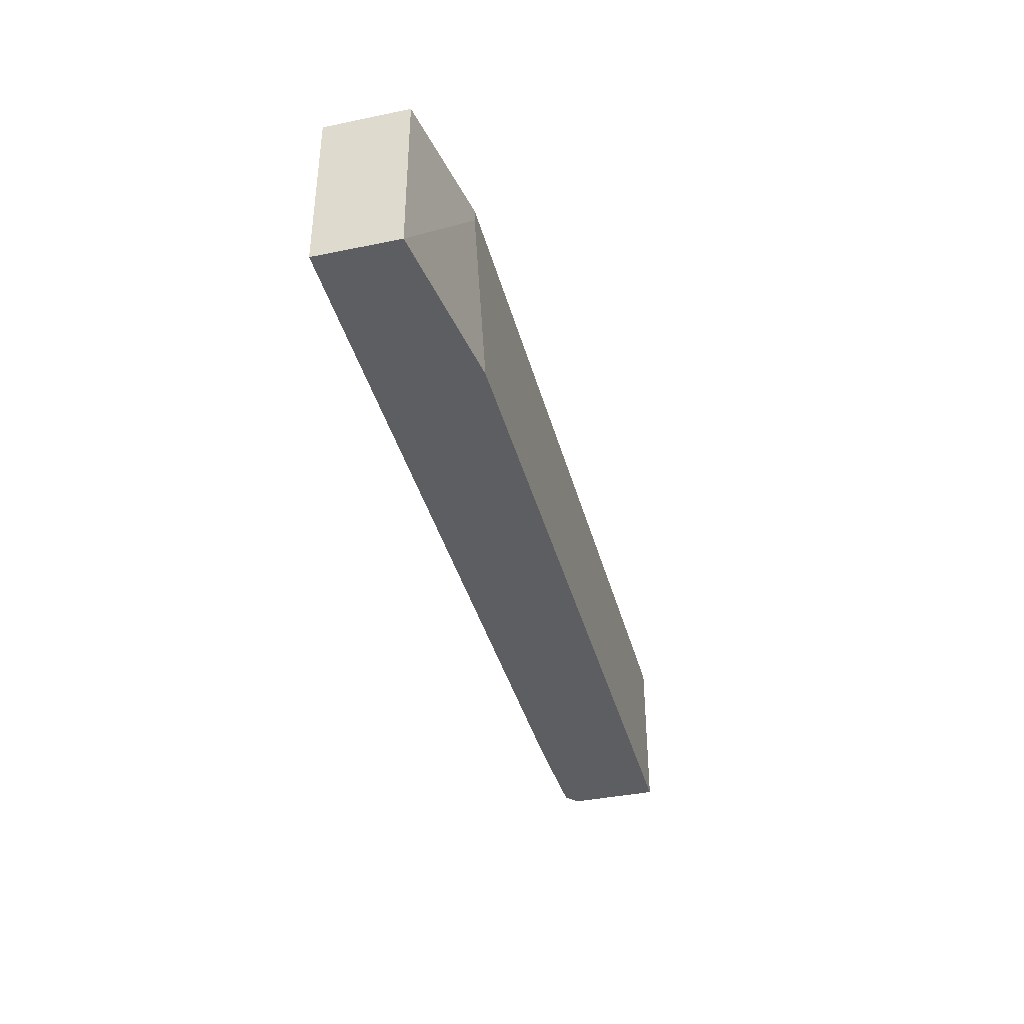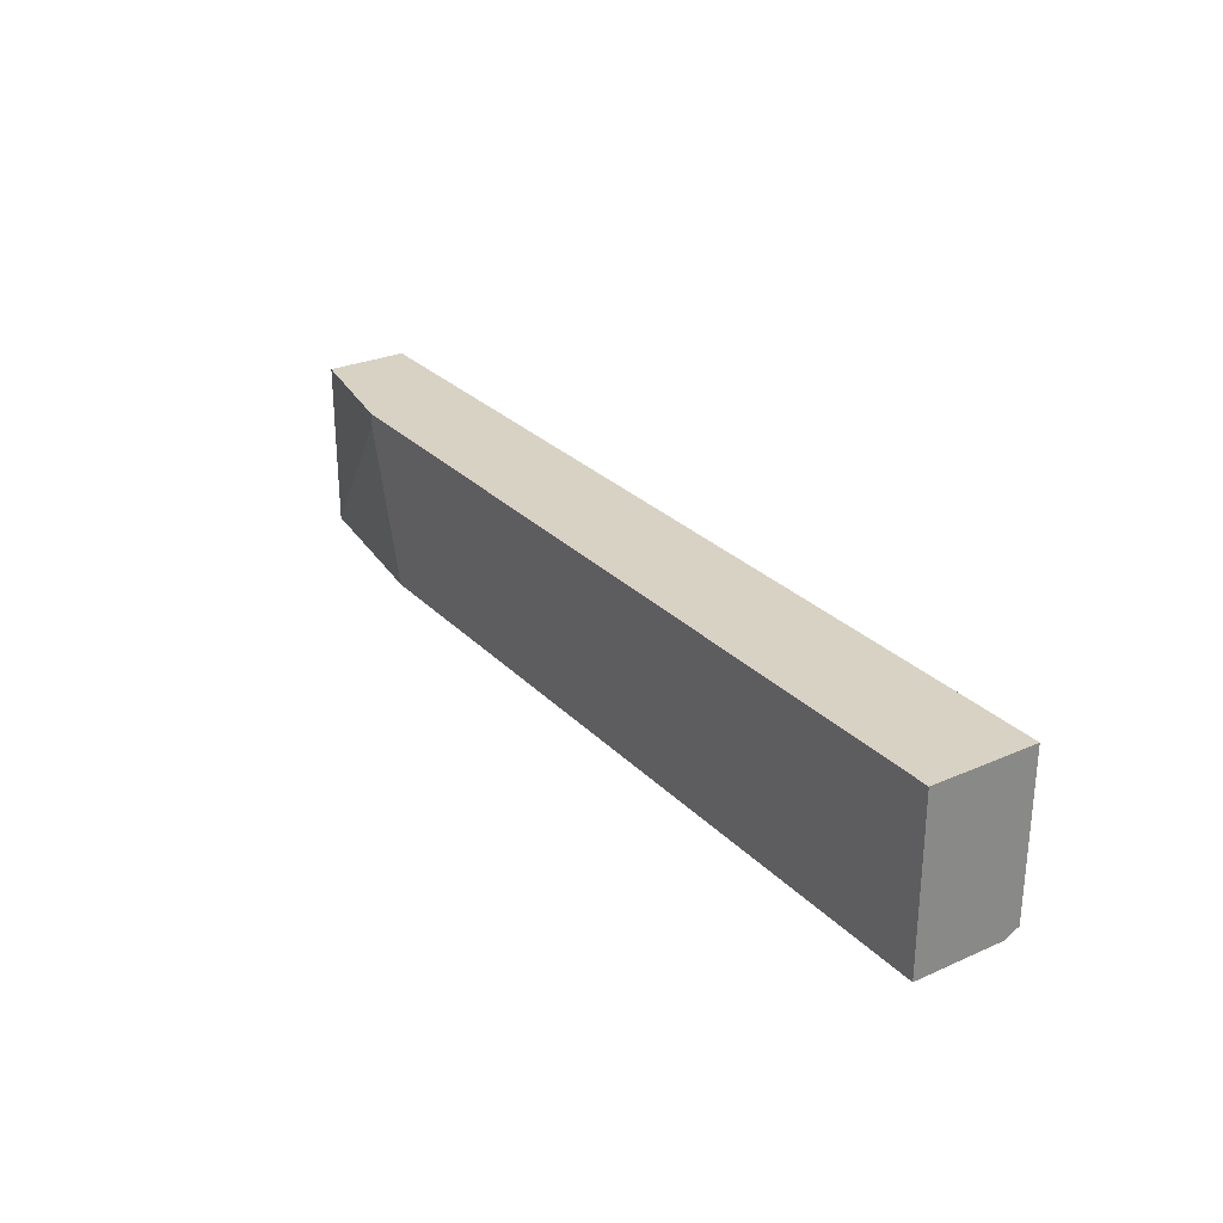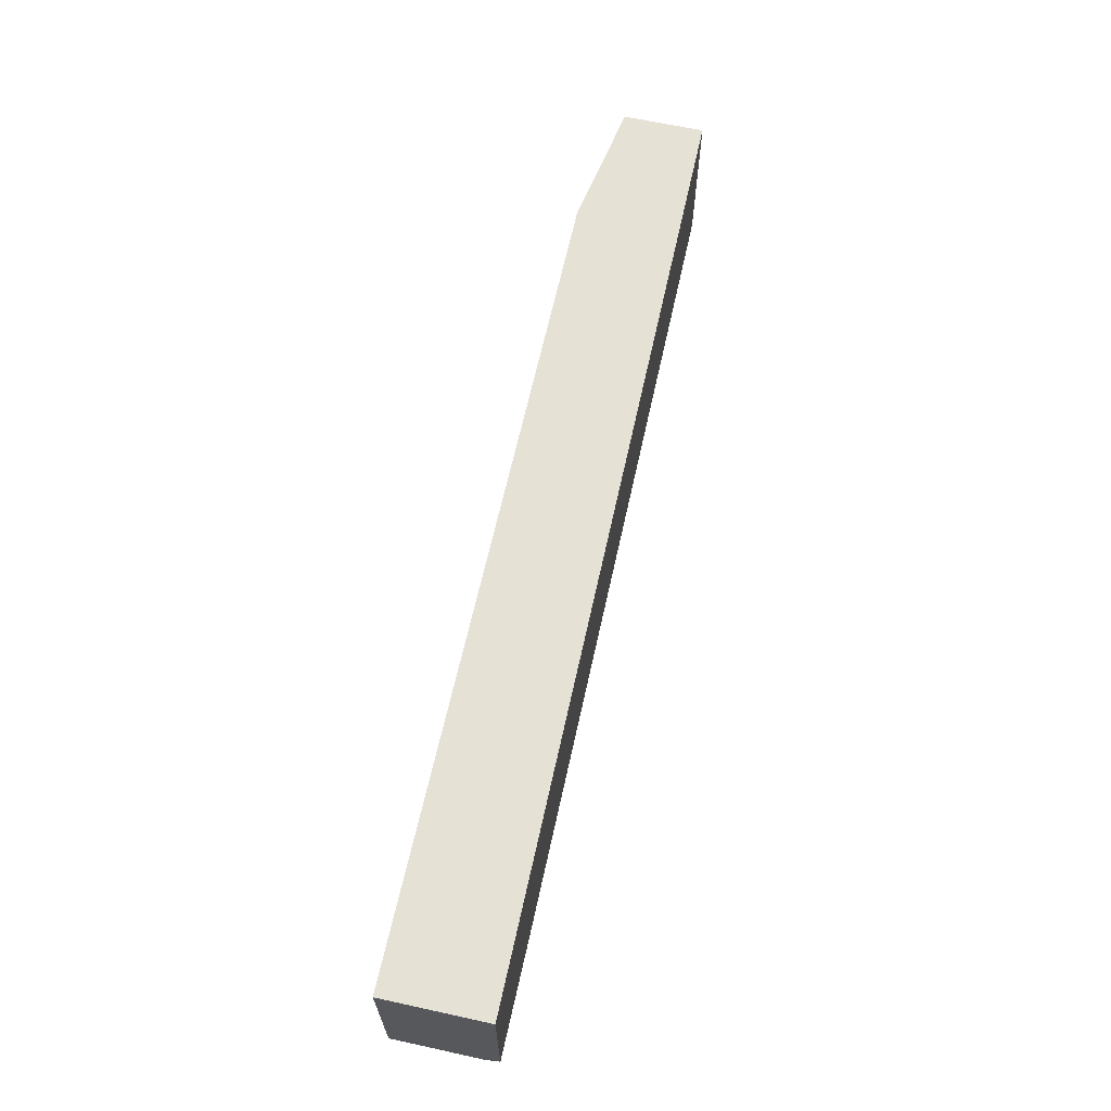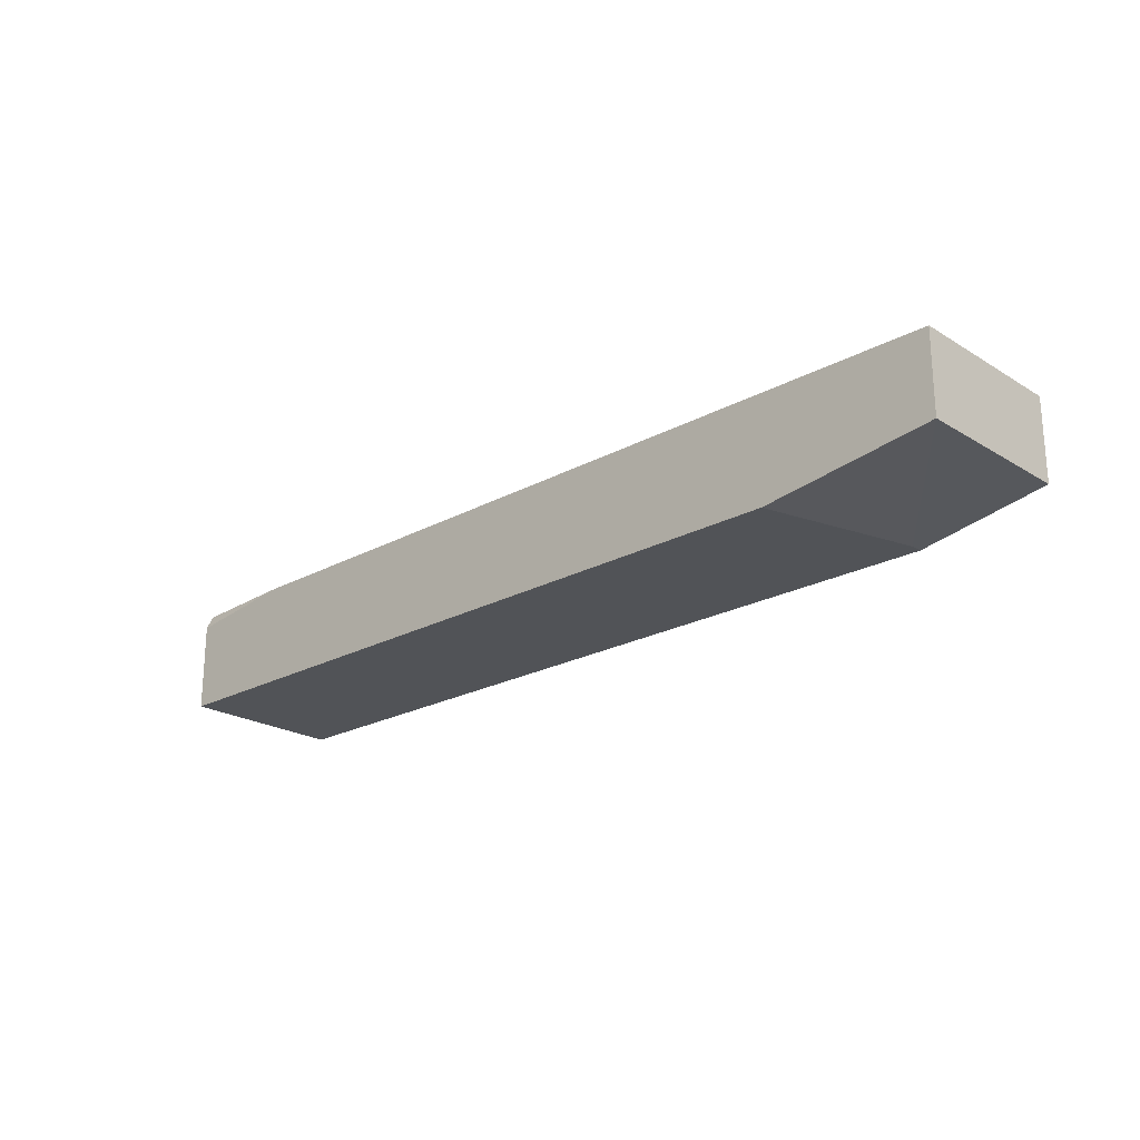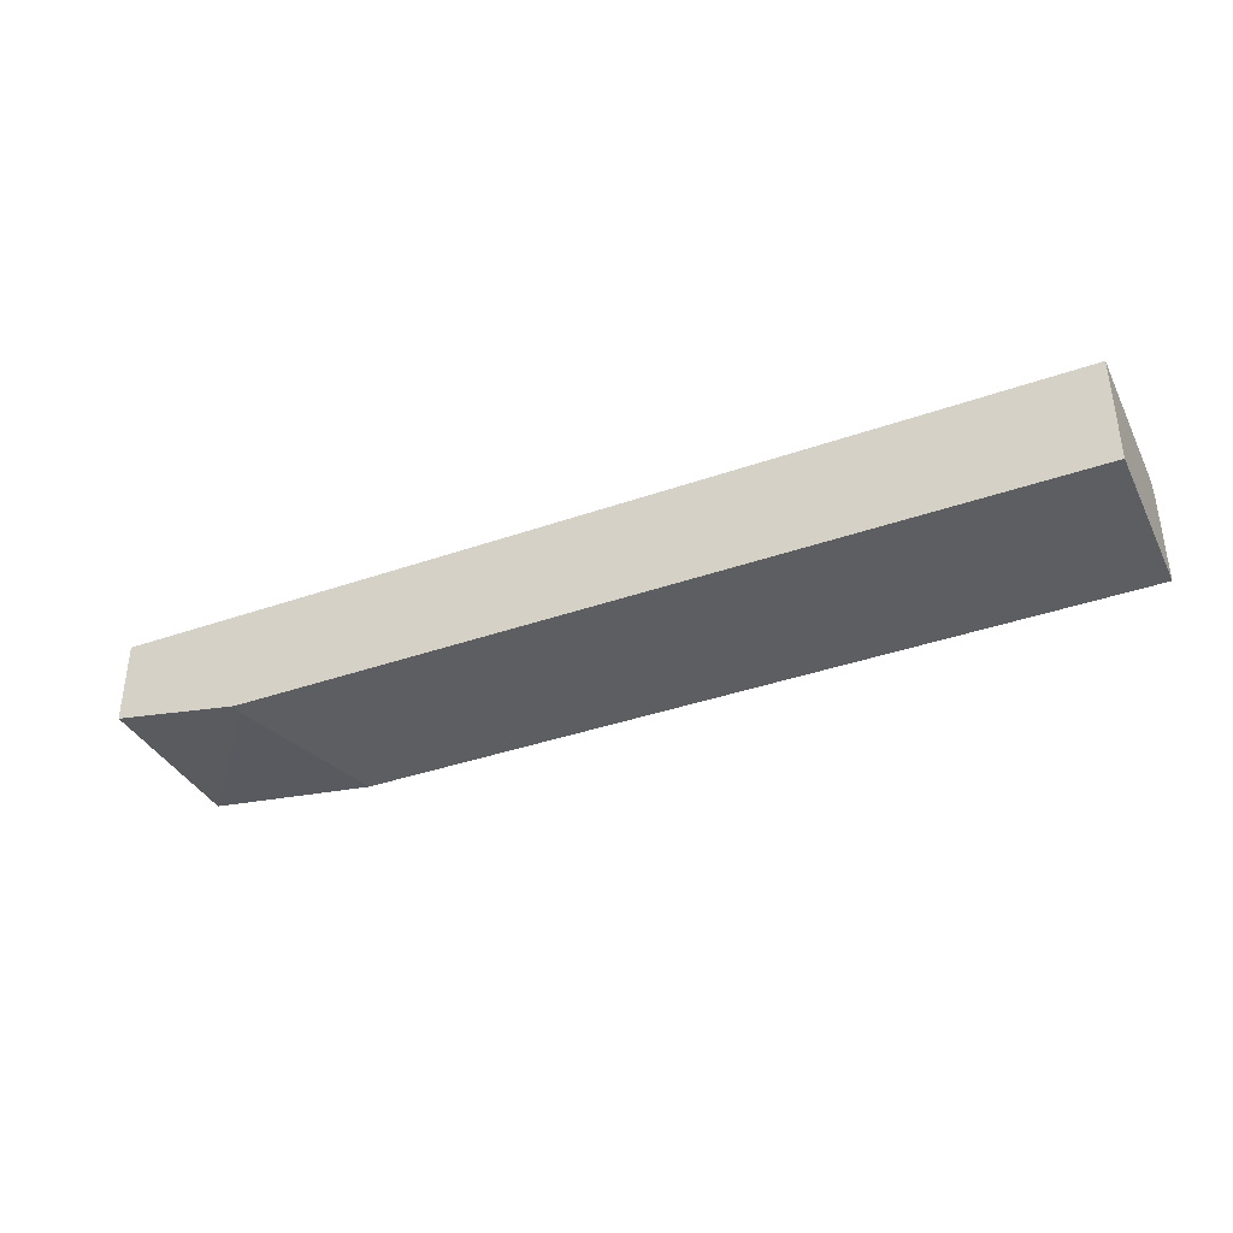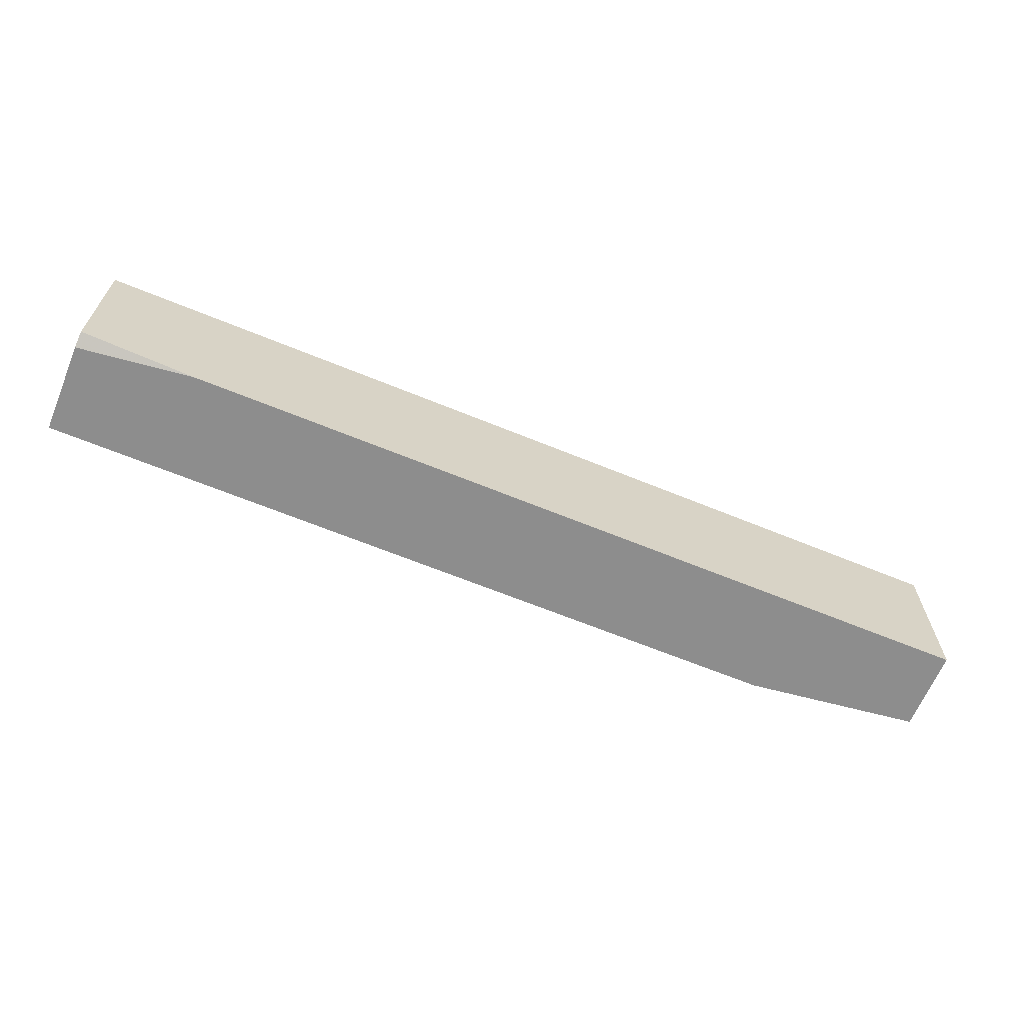
<metadata>
{"format":"obj","ext":"obj","renderer":"f3d","projection":"perspective","resolution":1024,"background":"white","views":[{"elev":-38.8,"azim":104.5,"up":"+Y"},{"elev":27.7,"azim":-123.9,"up":"+Y"},{"elev":64.4,"azim":-77.6,"up":"+Y"},{"elev":-22.2,"azim":43.4,"up":"+Z"},{"elev":-37.3,"azim":-155.6,"up":"+Z"},{"elev":-64.6,"azim":-22.5,"up":"+Y"}]}
</metadata>
<code>
v -0.02685 -0.01951 -0.05965
v -0.02685 -0.1128 -0.05965
v -0.02685 -0.01951 -0.1053
v -0.5499 -0.01951 -0.05965
v -0.02685 -0.1128 -0.1053
v -0.4851 -0.1128 -0.05965
v -0.09853 -0.01951 -0.118
v -0.5499 -0.01951 -0.118
v -0.5499 -0.1088 -0.05965
v -0.09853 -0.02633 -0.118
v -0.1229 -0.1128 -0.118
v -0.5499 -0.112 -0.06605
v -0.5499 -0.1121 -0.06623
v -0.5499 -0.1128 -0.06773
v -0.5499 -0.1128 -0.118
f 4 8 15
f 4 15 14
f 4 14 13
f 4 13 12
f 4 12 9
f 5 11 10
f 6 13 14
f 6 12 13
f 7 10 11
f 7 11 15
f 7 15 8
f 6 9 12
f 3 10 7
f 1 6 2
f 2 11 5
f 3 5 10
f 1 2 5
f 1 5 3
f 1 7 8
f 1 8 4
f 1 3 7
f 1 9 6
f 2 6 14
f 2 14 15
f 2 15 11
f 1 4 9

</code>
